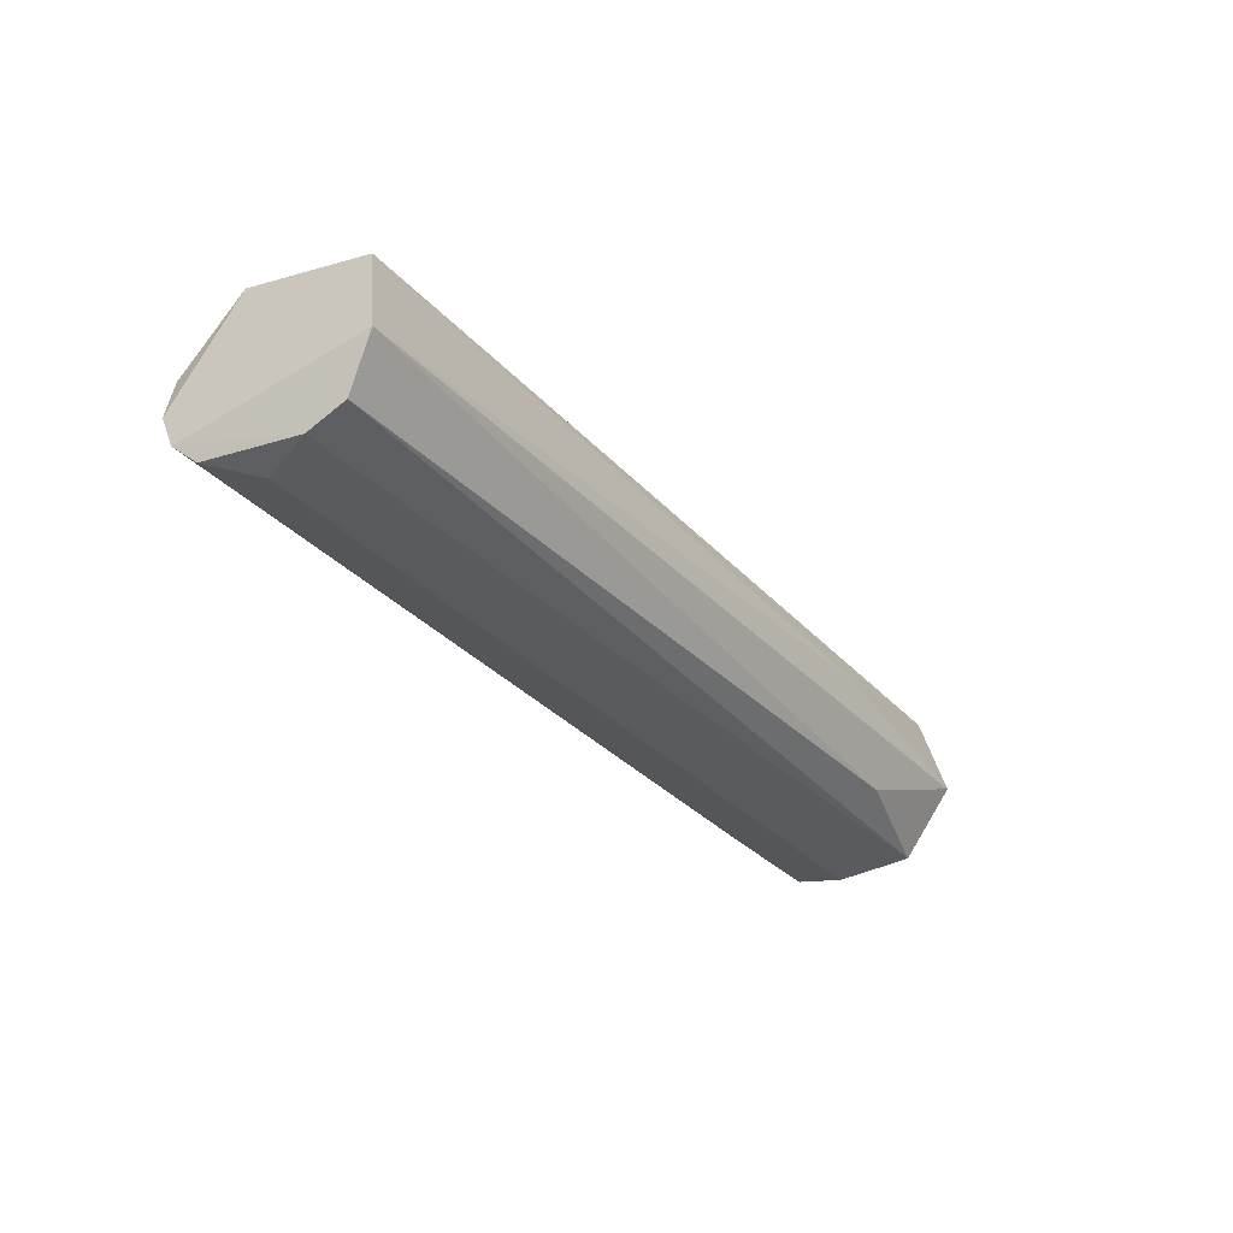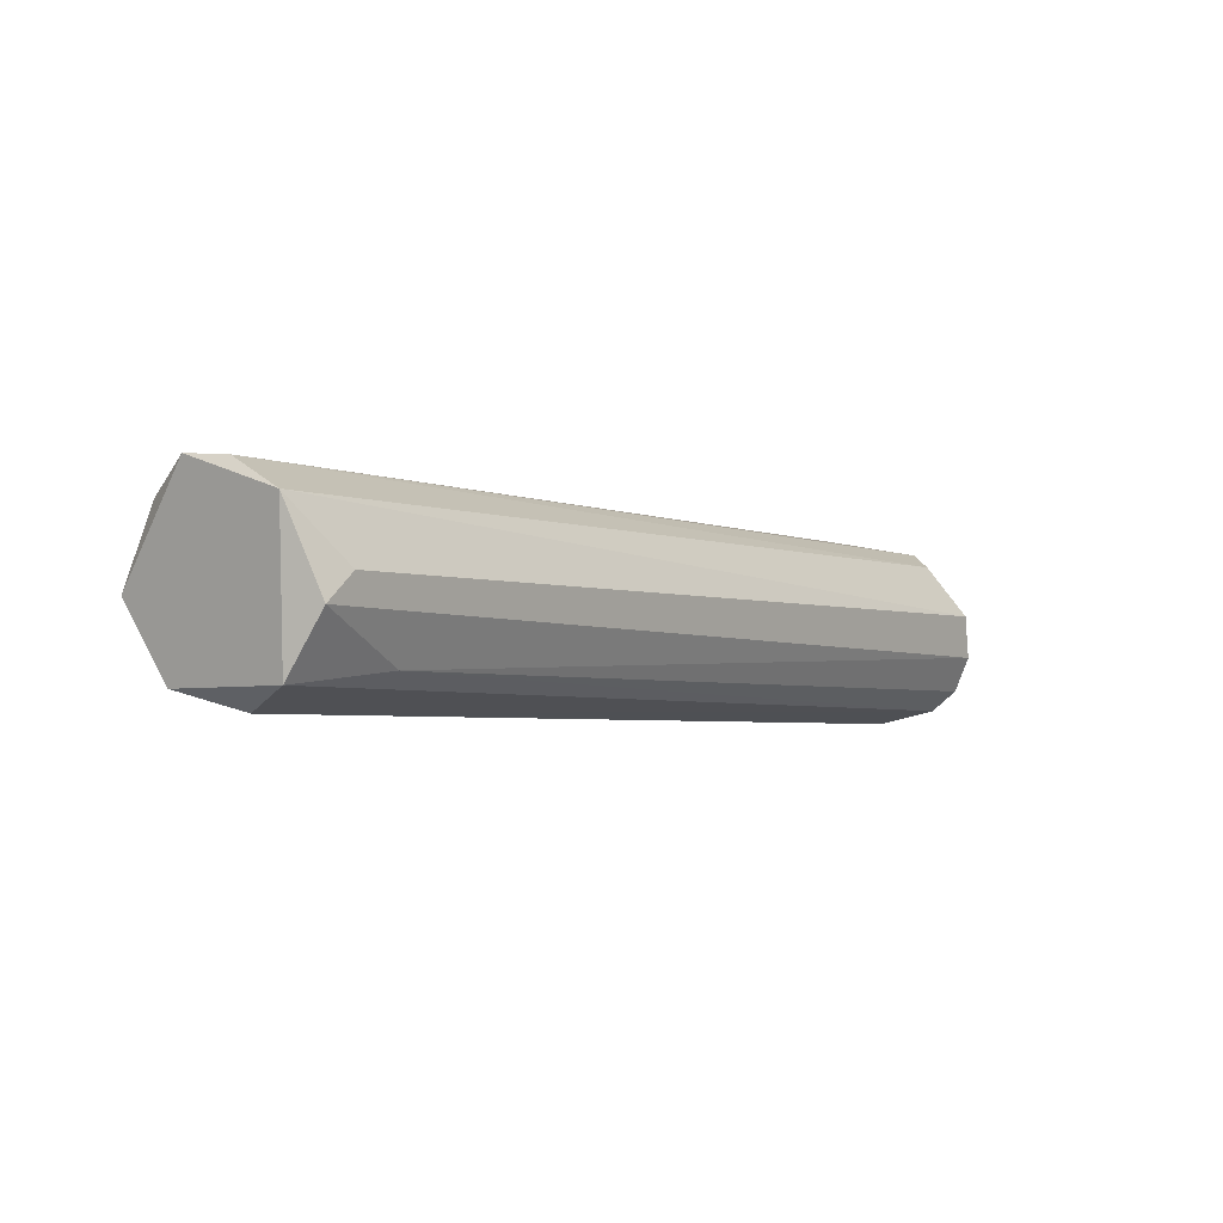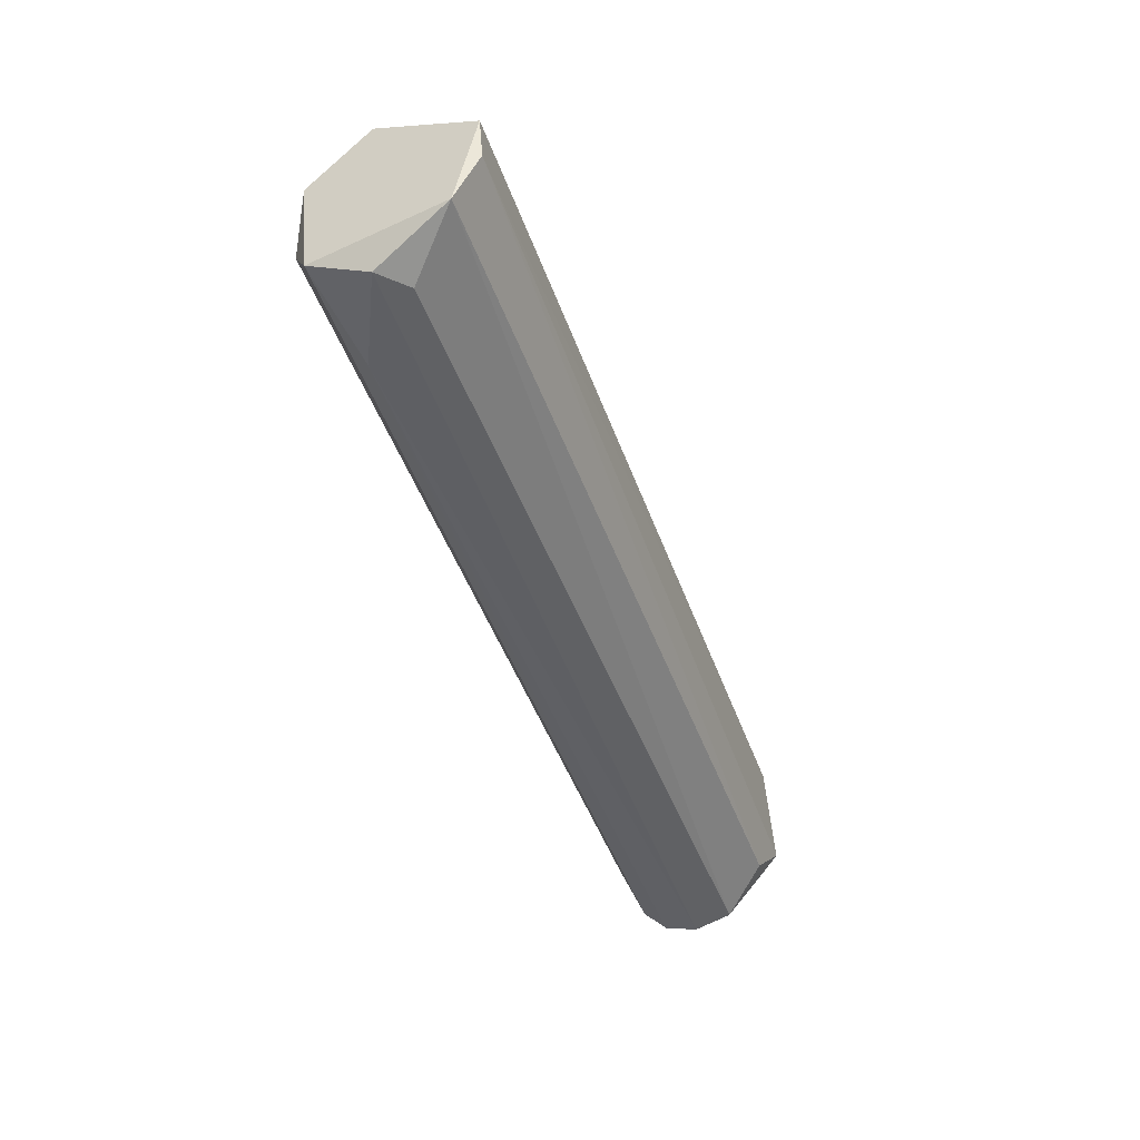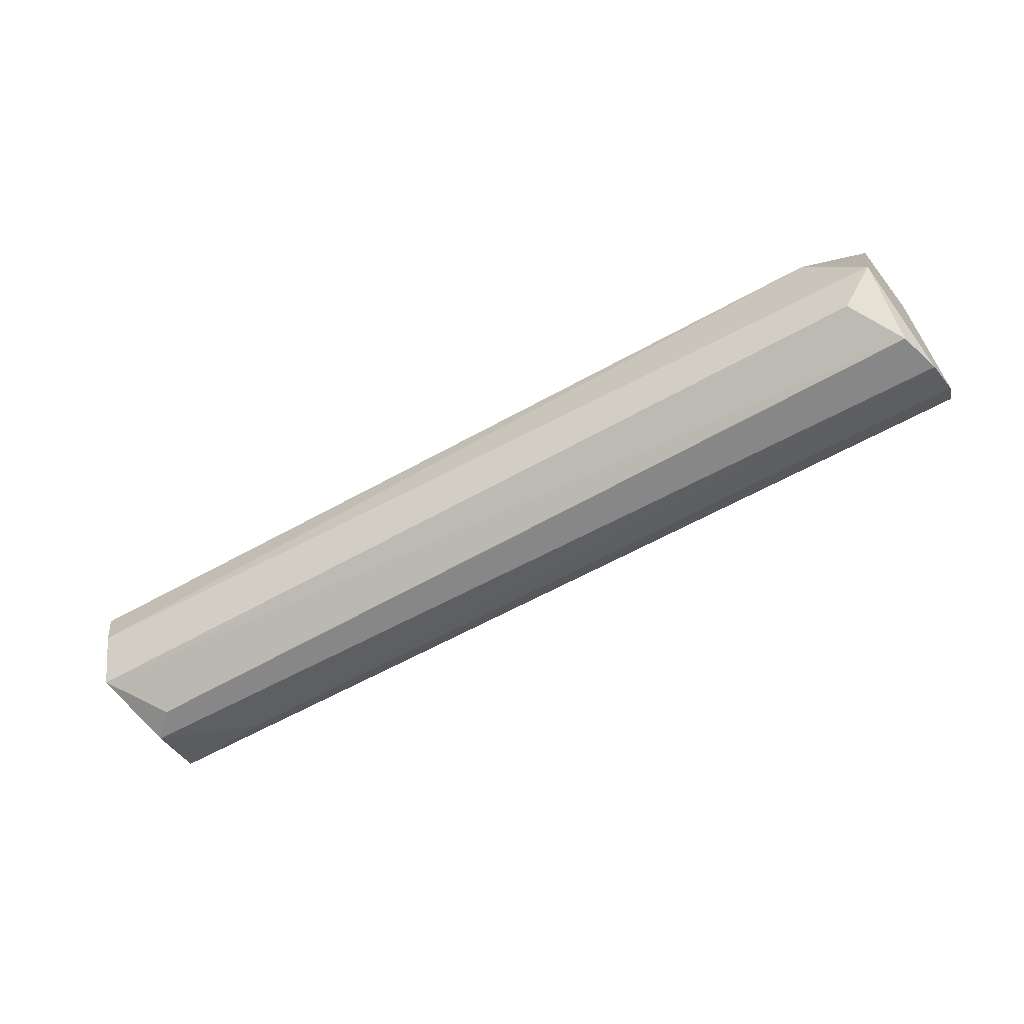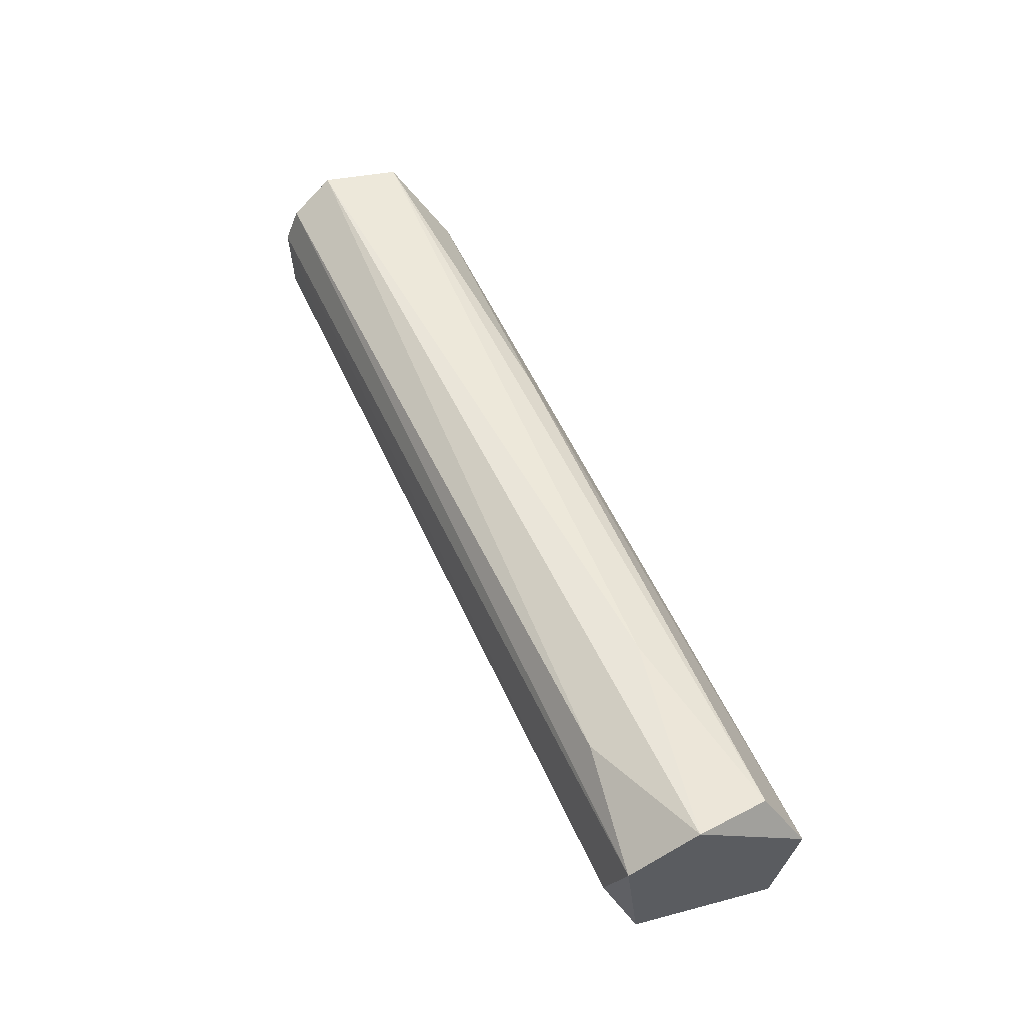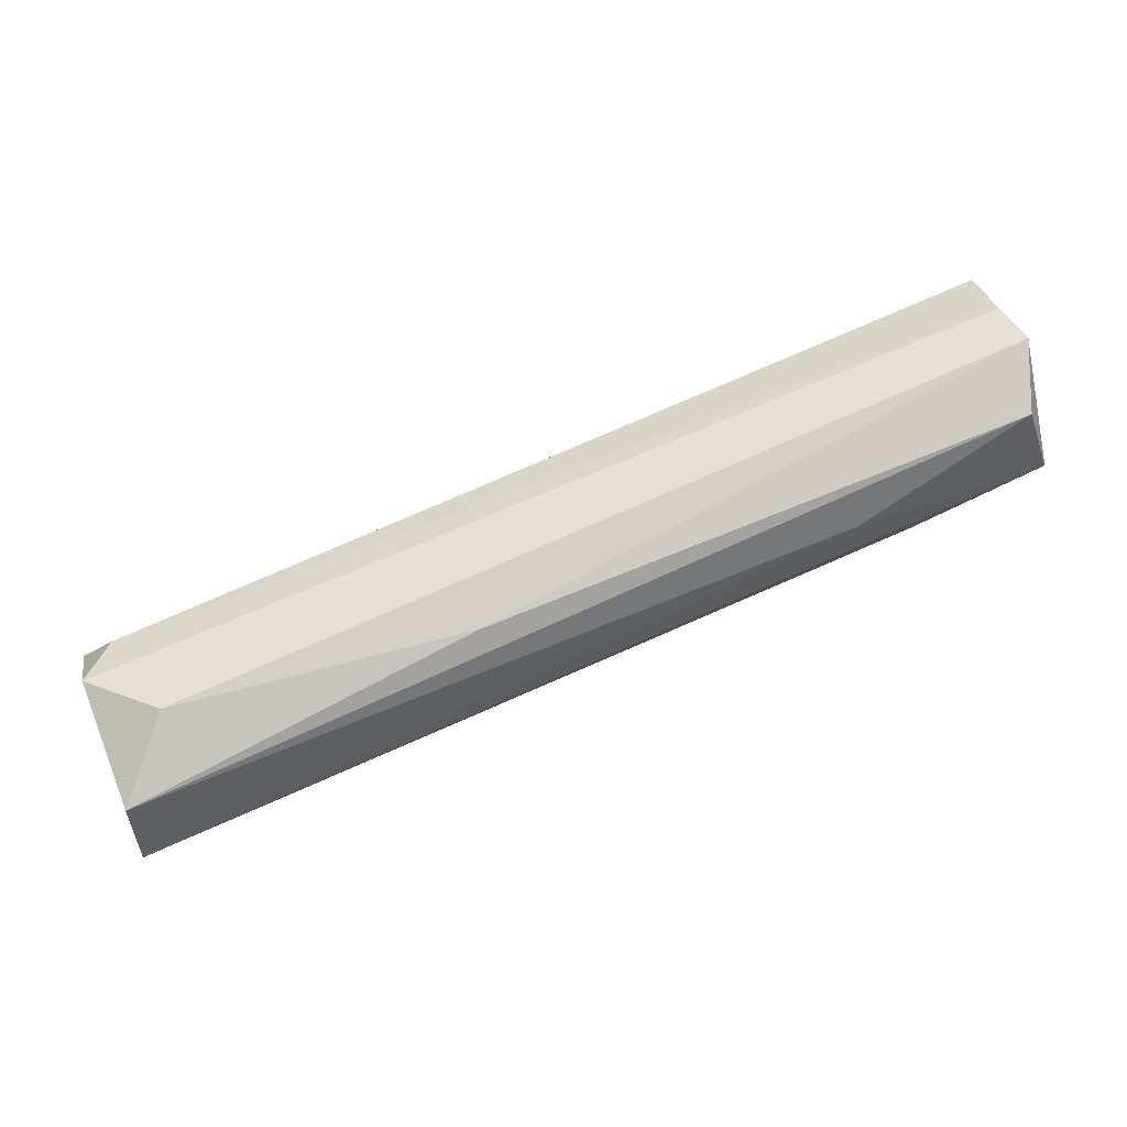
<metadata>
{"format":"obj","ext":"obj","renderer":"f3d","projection":"perspective","resolution":1024,"background":"white","views":[{"elev":-39.3,"azim":122.7,"up":"+Z"},{"elev":6.8,"azim":-51.5,"up":"+Z"},{"elev":-46.8,"azim":-62.5,"up":"+Y"},{"elev":-62.4,"azim":37.5,"up":"+Y"},{"elev":54.4,"azim":-105.7,"up":"+Y"},{"elev":55.4,"azim":157.5,"up":"+Z"}]}
</metadata>
<code>
o Shape_IndexedFaceSet.012_Shape_IndexedFaceSet.4854
v 0.1695 0.6337 0.7877
v 0.1739 0.6236 0.75
v 0.1536 0.625 0.7529
v 0.005613 0.6076 0.7964
v -0.003117 0.6482 0.7906
v 0.1797 0.6076 0.7732
v -0.001656 0.625 0.8124
v 0.1812 0.6468 0.7616
v -0.003117 0.6134 0.7805
v -0.003117 0.6381 0.7776
v 0.001248 0.6453 0.8051
v 0.1812 0.6105 0.7573
v 0.1812 0.6453 0.7776
v 0.1739 0.6134 0.7834
v 0.1783 0.641 0.7529
v -0.003117 0.6134 0.808
v 0.001248 0.625 0.7747
v -0.003117 0.6337 0.8124
v 0.1812 0.6207 0.7848
v 0.02156 0.6439 0.7776
v -0.000195 0.6076 0.7921
v 0.03752 0.6482 0.7921
v 0.1783 0.6337 0.75
v 0.1115 0.6424 0.7921
v 0.1797 0.6149 0.7529
v 0.1812 0.6076 0.7645
v 0.01721 0.6105 0.7805
f 12 26 27
f 9 5 10
f 12 8 13
f 4 6 16
f 5 9 16
f 6 14 16
f 14 7 16
f 3 2 17
f 9 10 17
f 7 1 18
f 11 5 18
f 5 16 18
f 16 7 18
f 1 7 19
f 13 1 19
f 12 13 19
f 14 6 19
f 7 14 19
f 5 8 20
f 10 5 20
f 8 15 20
f 15 10 20
f 6 4 21
f 4 16 21
f 16 9 21
f 8 5 22
f 5 11 22
f 13 8 22
f 11 13 22
f 2 3 23
f 8 12 23
f 15 8 23
f 10 15 23
f 3 17 23
f 17 10 23
f 1 13 24
f 13 11 24
f 18 1 24
f 11 18 24
f 17 2 25
f 9 17 25
f 2 23 25
f 23 12 25
f 19 6 26
f 12 19 26
f 6 21 26
f 26 21 27
f 21 9 27
f 9 25 27
f 25 12 27

</code>
